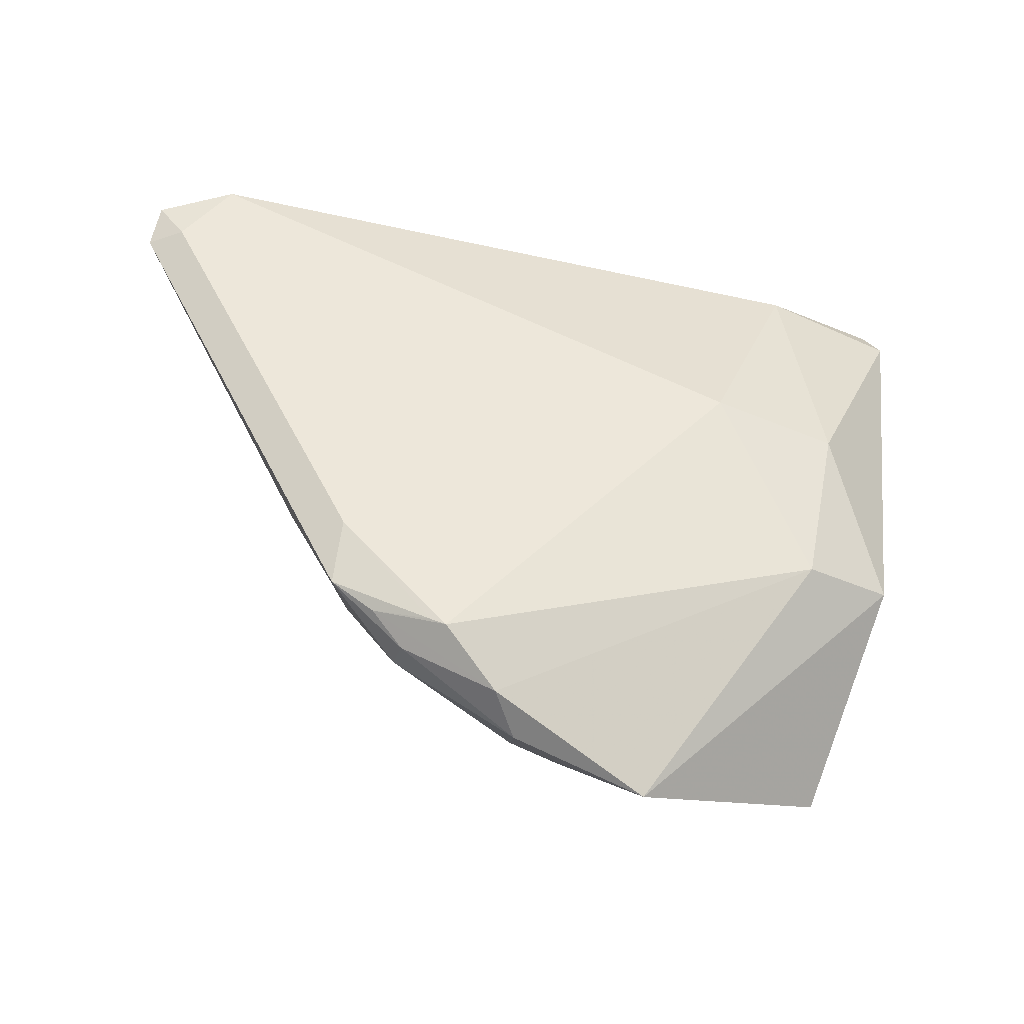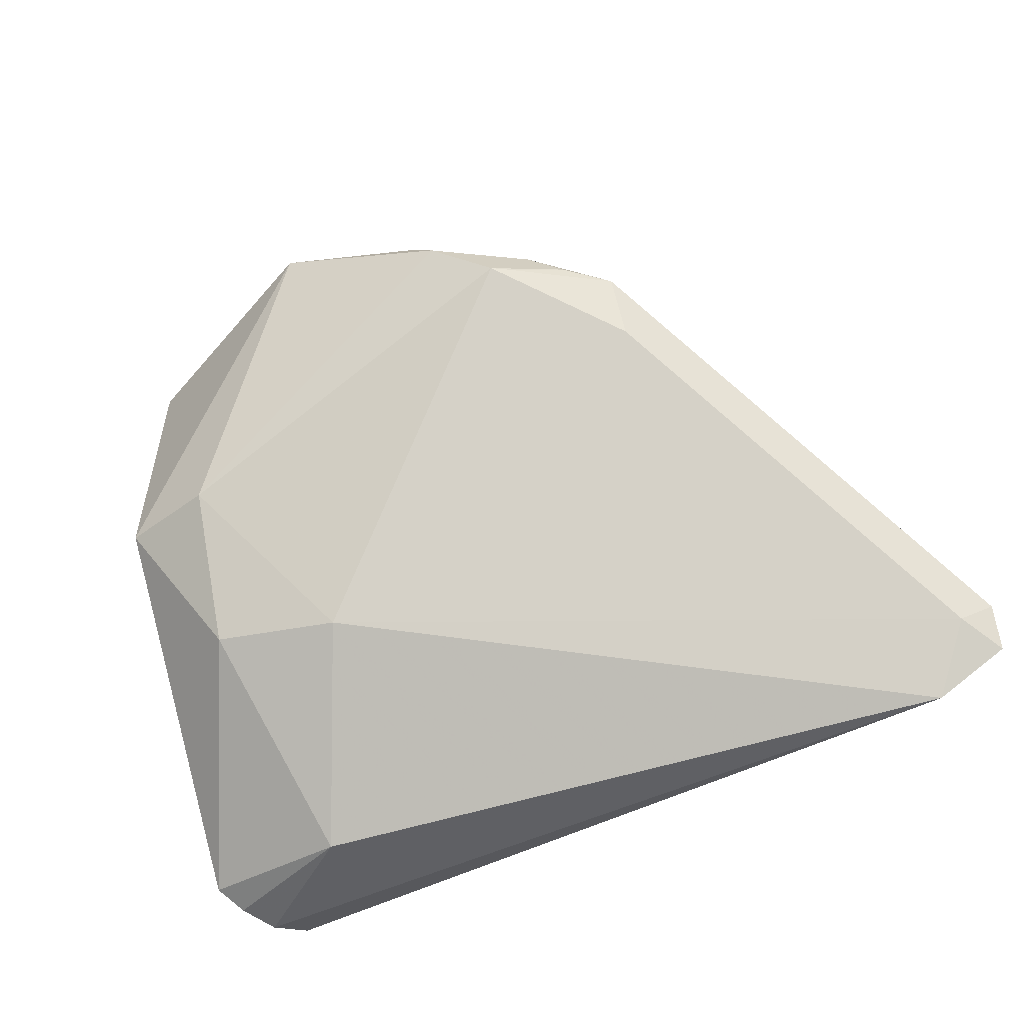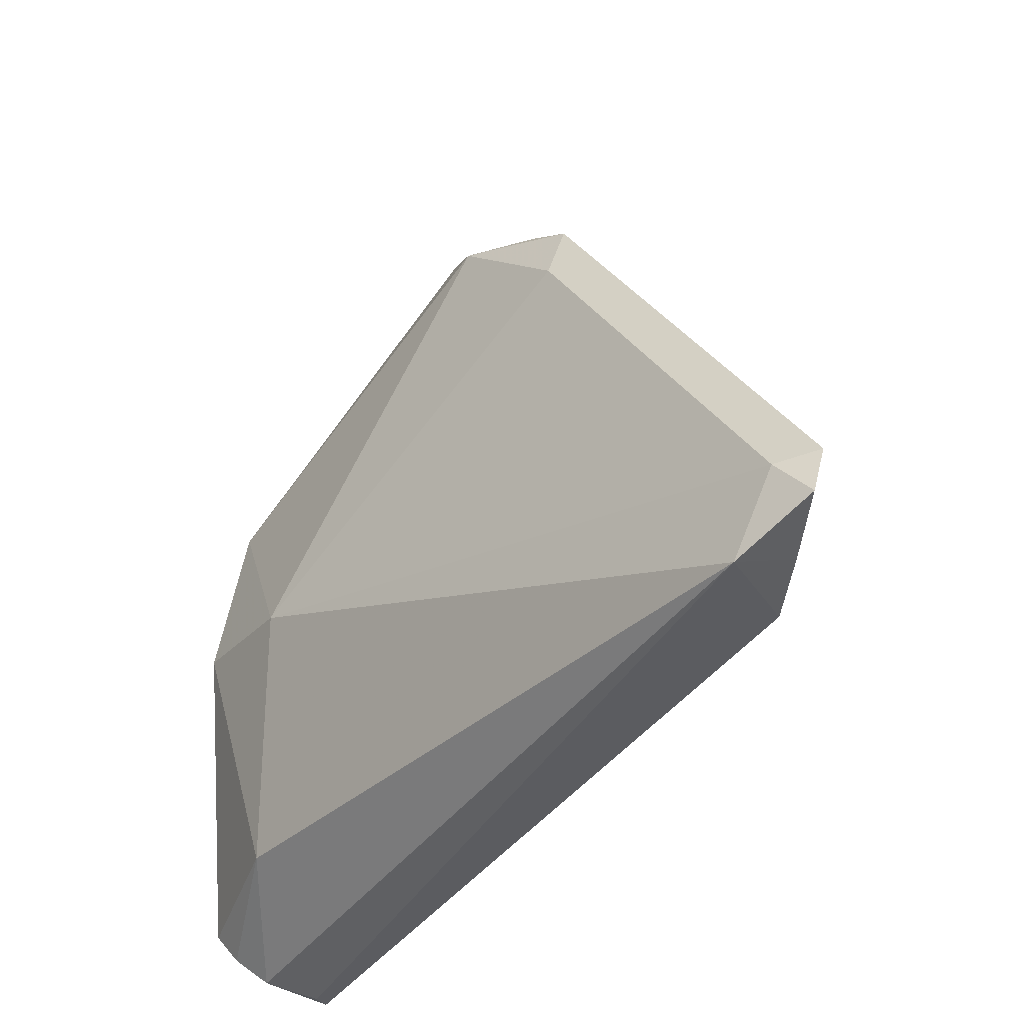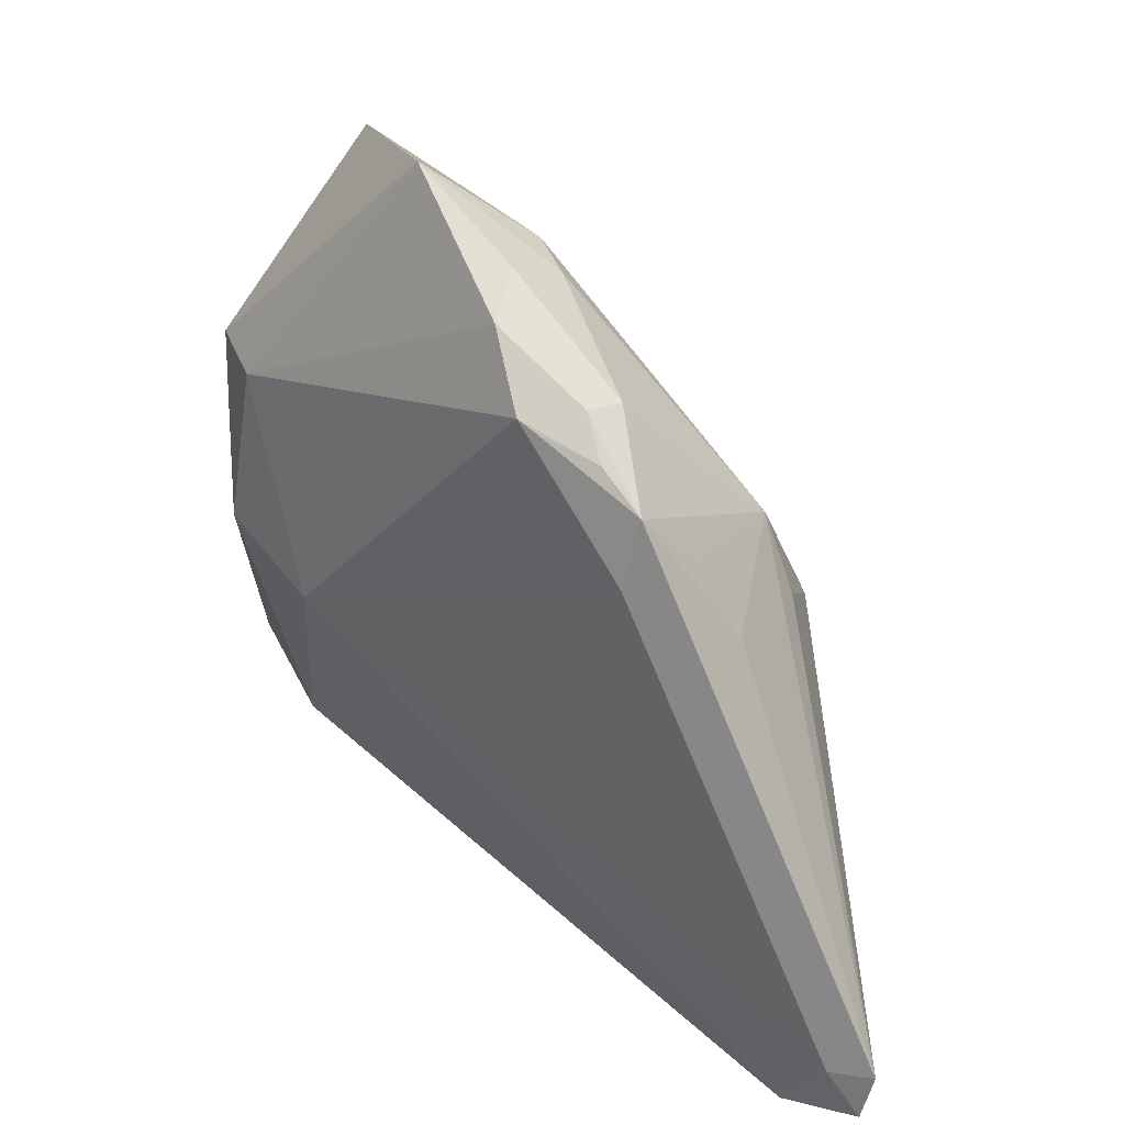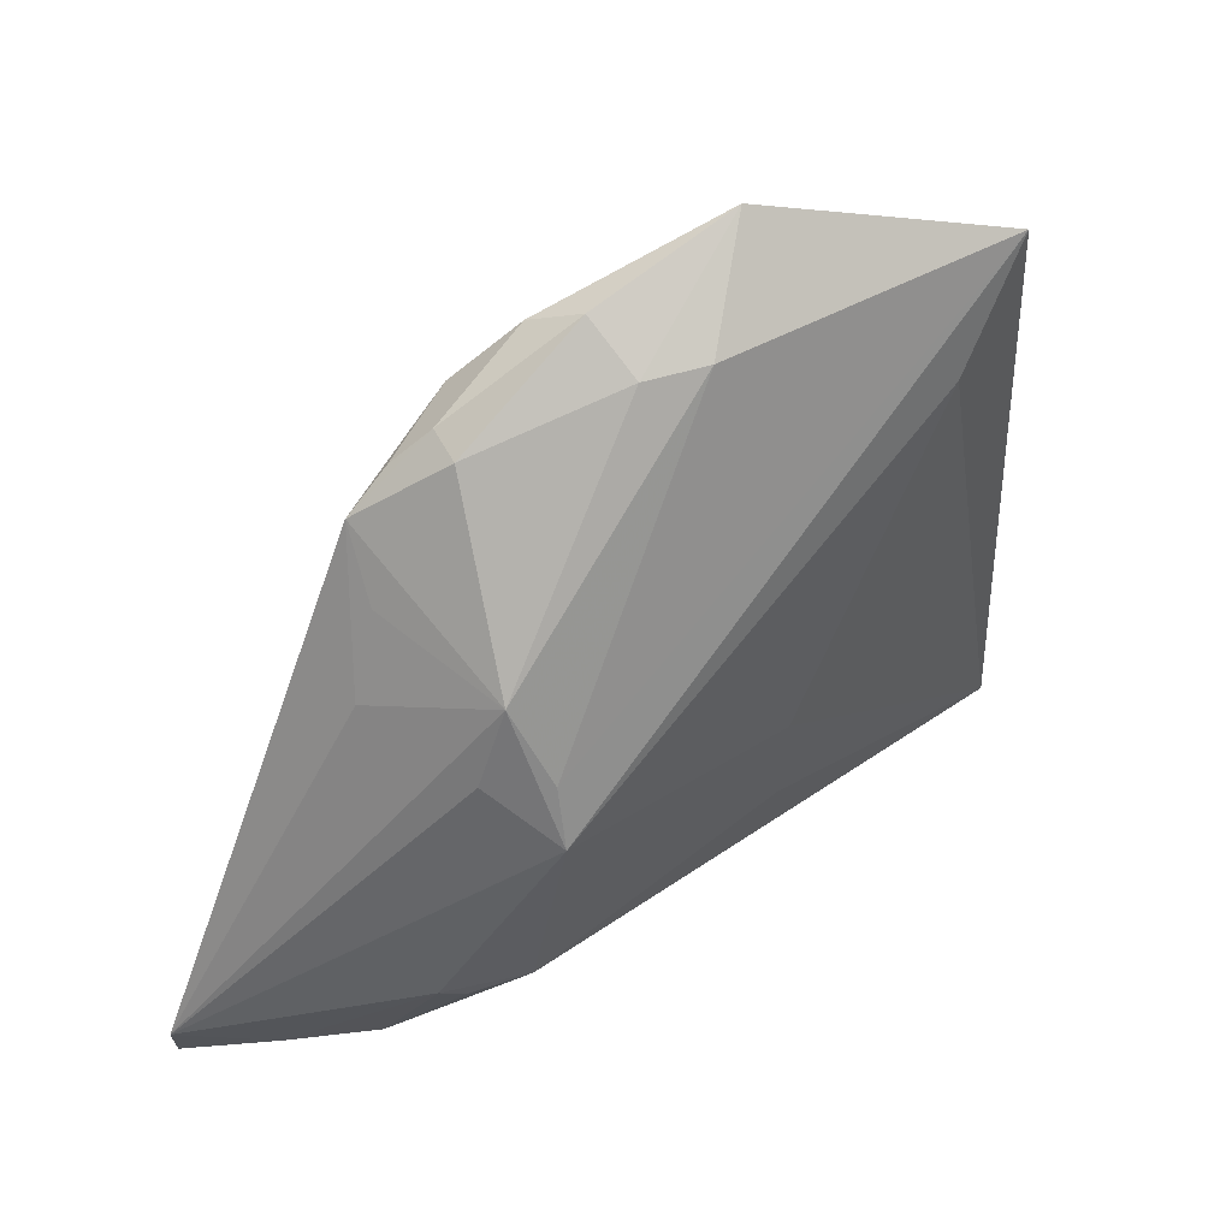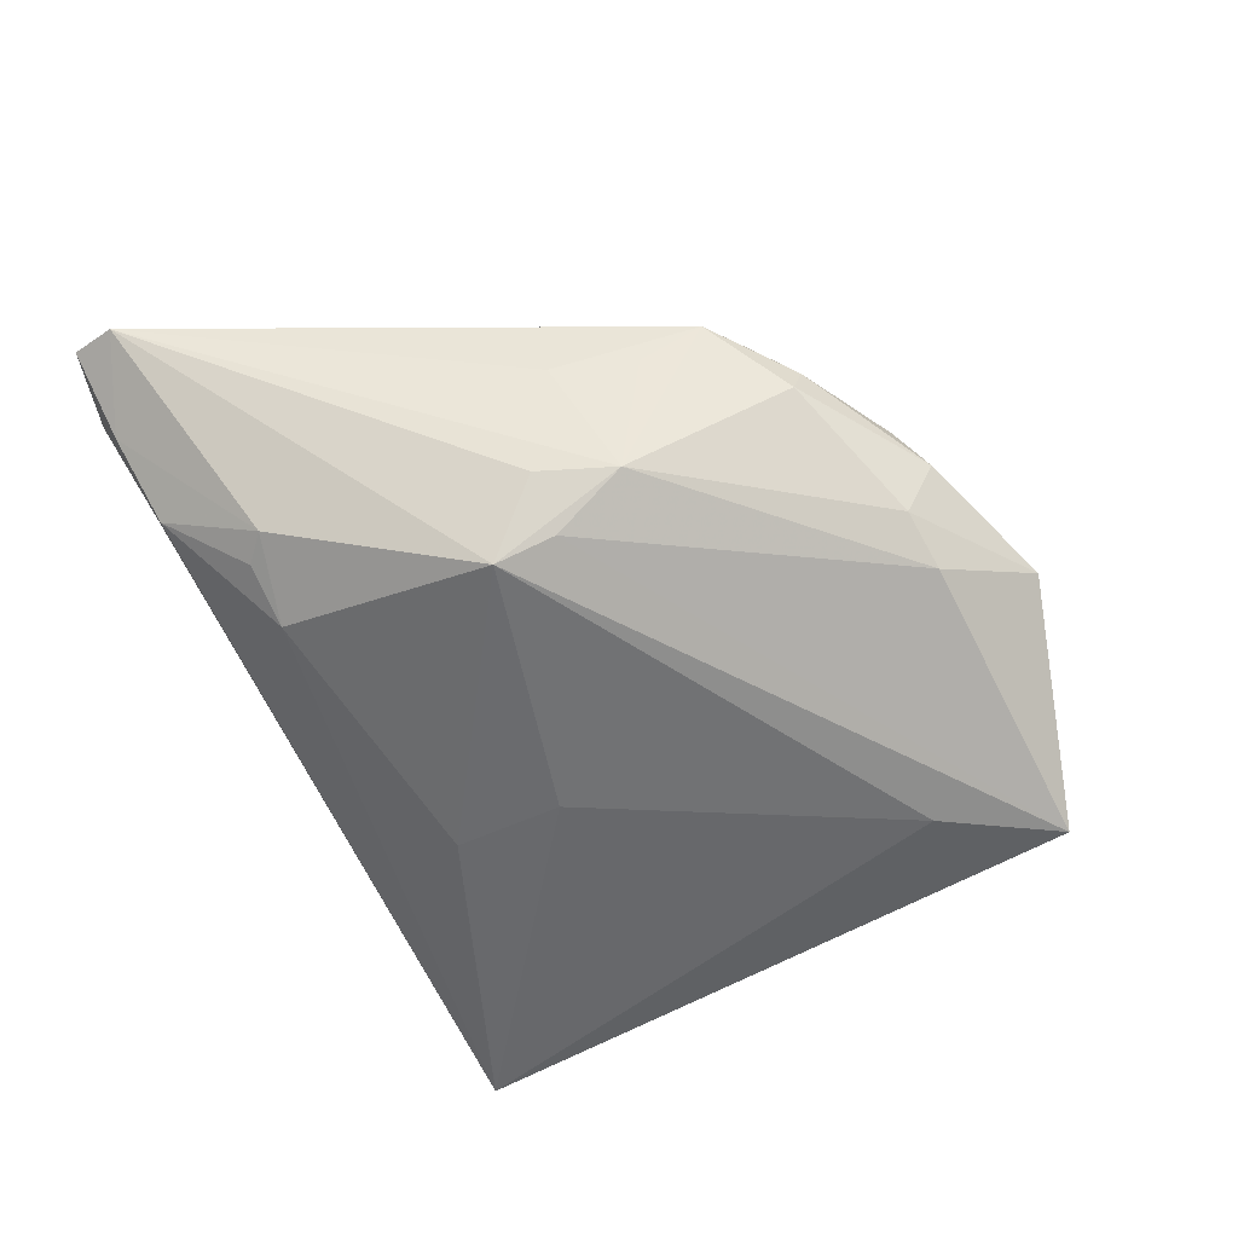
<metadata>
{"format":"obj","ext":"obj","renderer":"f3d","projection":"perspective","resolution":1024,"background":"white","views":[{"elev":53.7,"azim":-177.4,"up":"+Z"},{"elev":76.0,"azim":-18.6,"up":"+Z"},{"elev":-43.1,"azim":42.1,"up":"+Y"},{"elev":35.0,"azim":38.7,"up":"+Y"},{"elev":52.8,"azim":133.5,"up":"+Y"},{"elev":-52.5,"azim":119.1,"up":"+Z"}]}
</metadata>
<code>
v -0.009093 -0.01286 -0.017
v -0.001387 0.03642 -0.001656
v -0.03199 0.02383 -0.017
v 0.03768 -0.03845 -0.0006187
v -0.04575 -0.04528 -0.01406
v 0.0004381 0.03663 0.01169
v -0.009346 -0.02684 -0.01597
v 0.01276 0.03095 0.01192
v 0.02133 0.01504 0.017
v 0.02165 0.004295 -0.0126
v -0.001981 0.03989 0.005835
v 0.02494 -0.02909 -0.01149
v 0.009089 0.02896 0.01601
v 0.02686 0.003985 -0.006828
v -0.0407 0.01396 0.008604
v 0.0348 -0.02609 -0.007177
v -0.05271 -0.04038 -0.006324
v -0.04953 -0.04377 -0.008884
v -0.03799 -0.03704 0.004411
v -0.007556 0.03698 -0.005564
v -0.05495 -0.0368 -0.004806
v 0.02484 0.0165 0.009168
v -0.04245 0.03659 -0.01572
v 0.03187 -0.02906 -0.008063
v -0.05138 0.01292 0.001572
v 0.05495 -0.03594 0.0146
v 0.02981 0.007411 0.007177
v -0.0437 -0.006537 0.009889
v -0.04715 -0.04423 -0.017
v 0.04385 -0.04528 0.01583
v 0.01407 0.03042 0.007687
v -0.02843 -0.009996 0.0138
v 0.05393 -0.04175 0.01556
v 0.02325 -0.002485 -0.01532
v 0.05 -0.03641 0.01664
v 0.02268 0.01293 -0.006882
v 0.04574 -0.04039 0.007353
v -0.01882 0.04528 0.001441
v 0.006986 0.02983 0.01619
v 0.02222 0.02316 0.01496
v 0.01664 0.02704 0.01446
f 5 30 18
f 37 30 4
f 3 1 29
f 1 7 29
f 29 23 3
f 21 23 29
f 5 18 29
f 4 30 29
f 29 30 5
f 38 23 25
f 25 23 21
f 19 18 30
f 19 30 32
f 21 29 17
f 17 29 18
f 17 19 21
f 18 19 17
f 34 1 3
f 34 7 1
f 3 23 34
f 9 39 32
f 28 25 21
f 21 19 28
f 28 19 32
f 38 25 15
f 25 28 15
f 32 39 15
f 15 28 32
f 7 34 12
f 12 29 7
f 4 29 12
f 36 22 27
f 36 27 26
f 38 15 6
f 6 15 39
f 32 30 35
f 35 9 32
f 22 36 40
f 40 36 31
f 26 27 40
f 27 22 40
f 40 35 26
f 9 35 40
f 16 12 34
f 16 34 26
f 26 37 16
f 16 37 4
f 26 34 14
f 14 36 26
f 34 36 14
f 20 23 38
f 26 35 33
f 33 35 30
f 33 37 26
f 30 37 33
f 39 9 13
f 9 40 13
f 4 12 24
f 24 16 4
f 12 16 24
f 38 6 11
f 31 36 2
f 36 20 2
f 2 11 31
f 2 20 38
f 38 11 2
f 10 36 34
f 10 20 36
f 10 34 23
f 23 20 10
f 8 40 31
f 31 11 8
f 8 11 6
f 41 13 40
f 40 8 41
f 39 13 41
f 41 6 39
f 41 8 6

</code>
